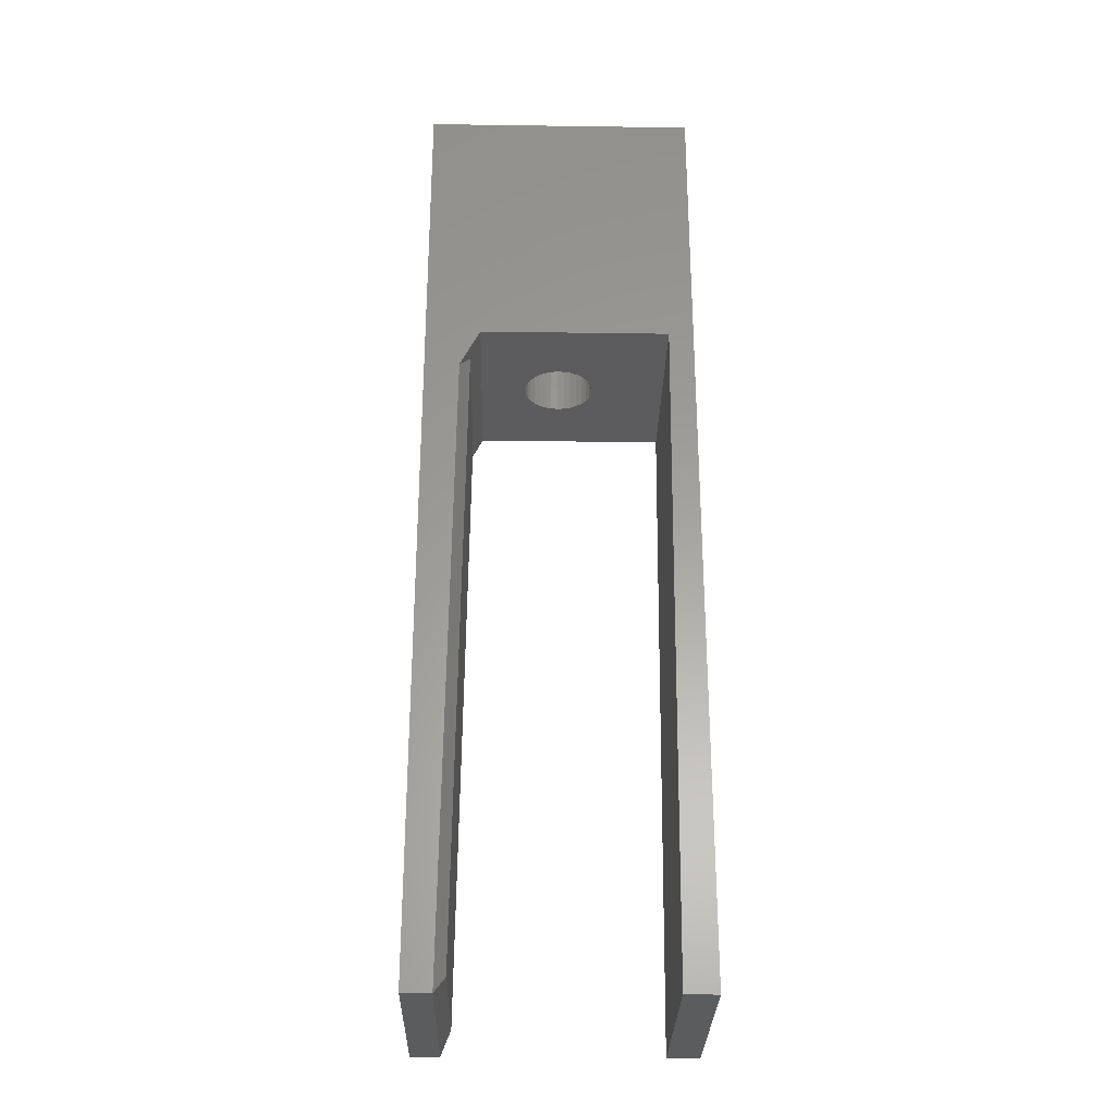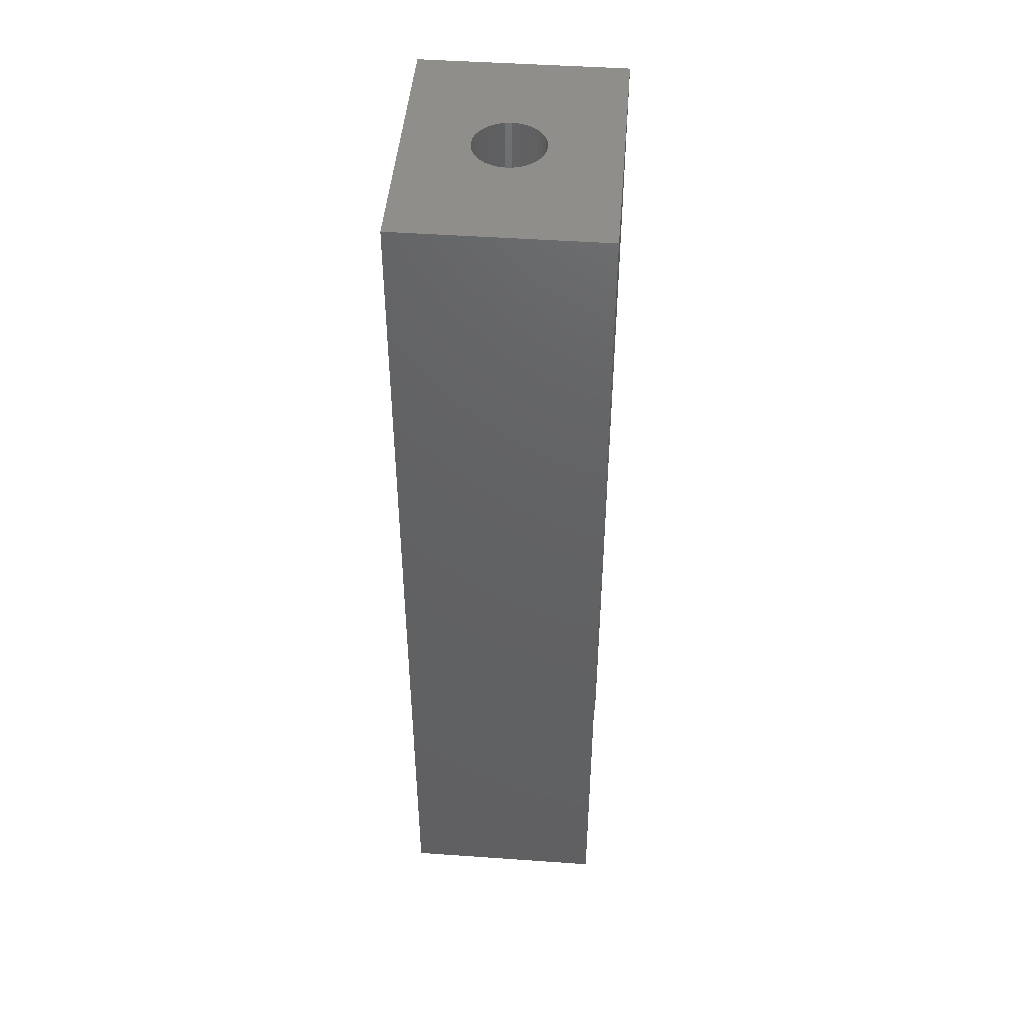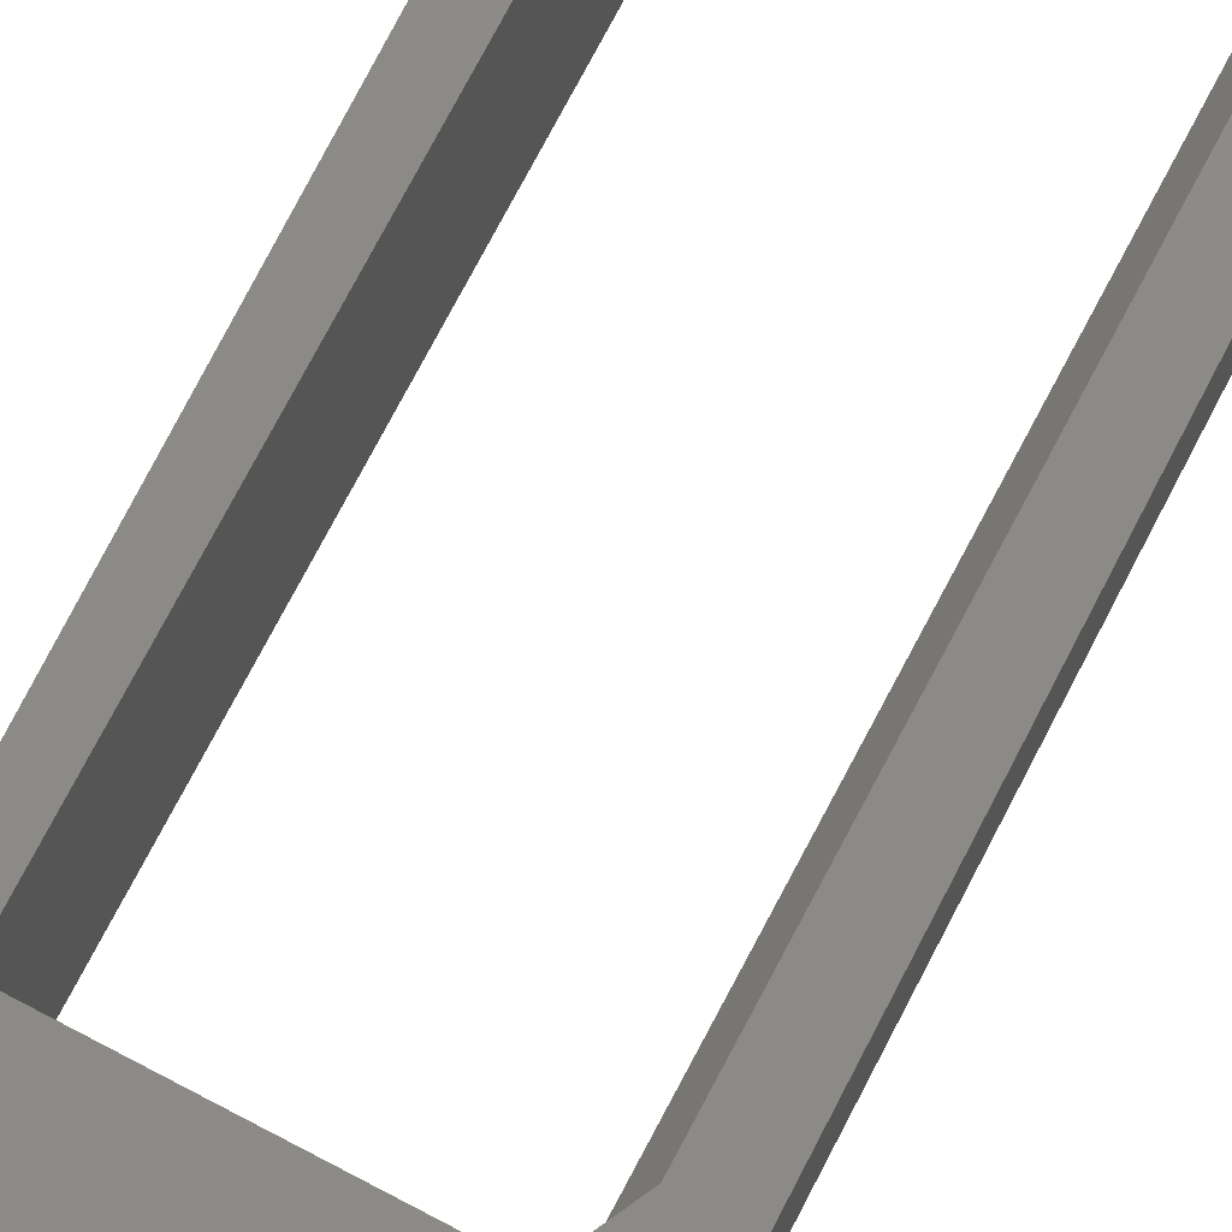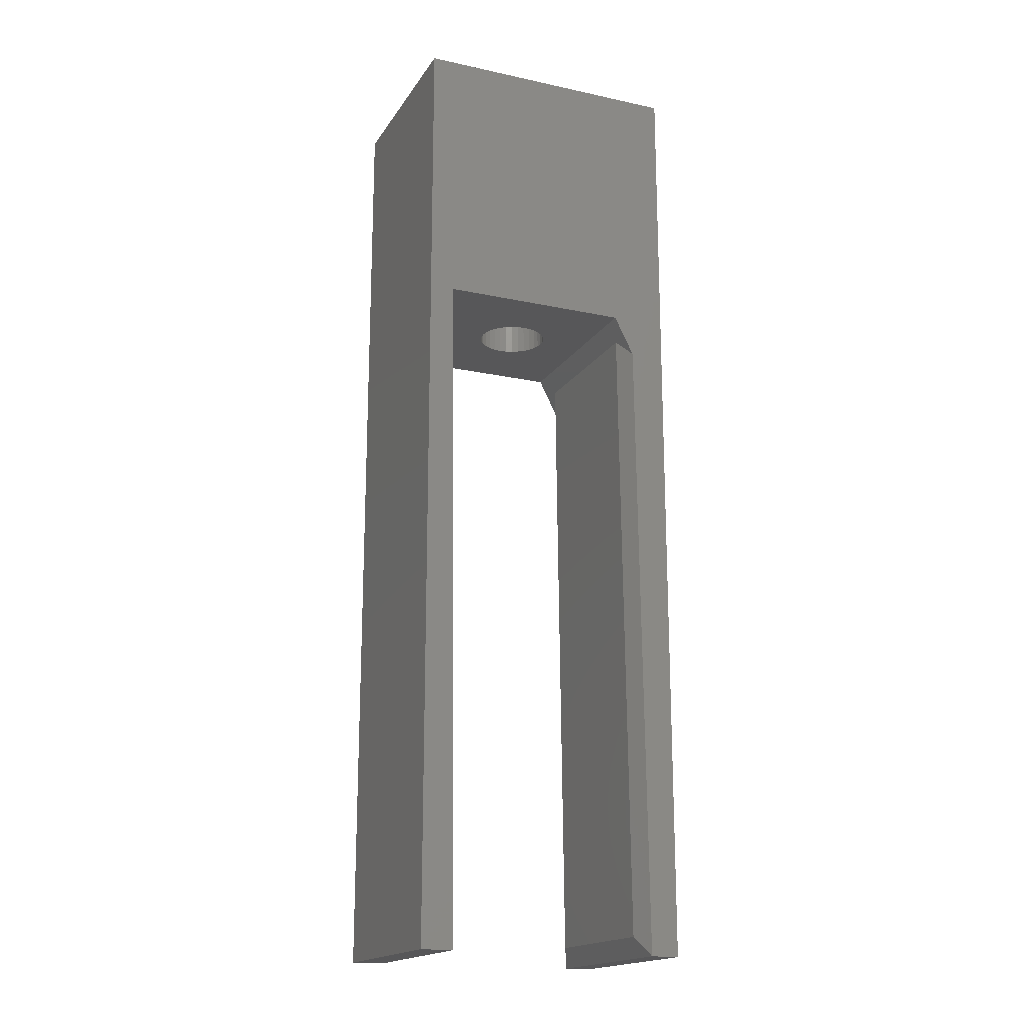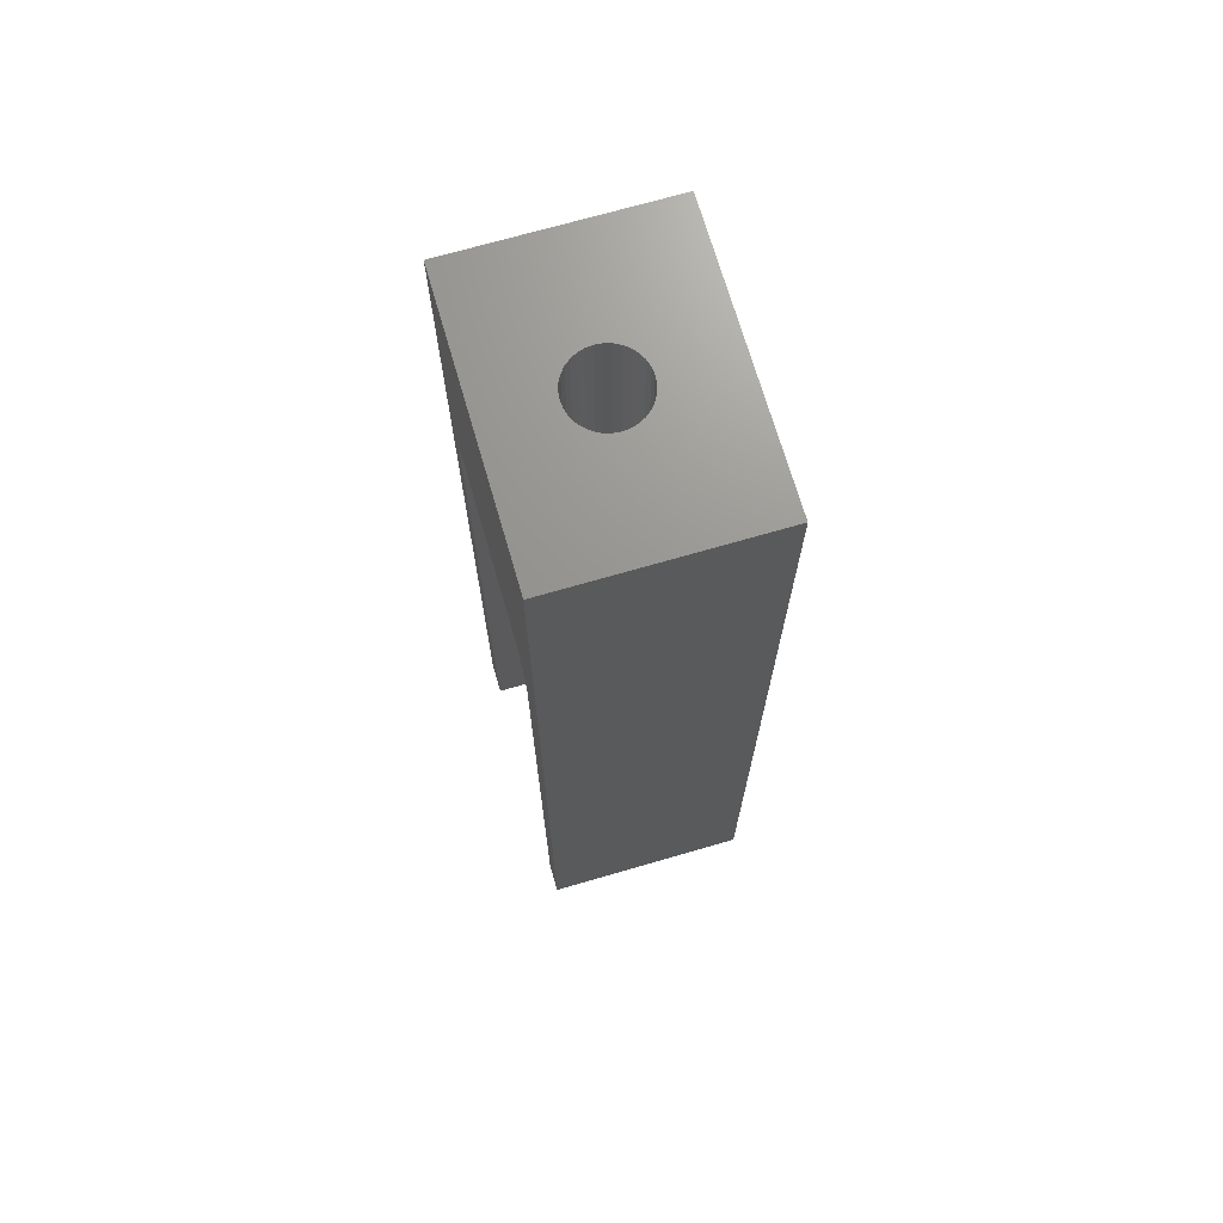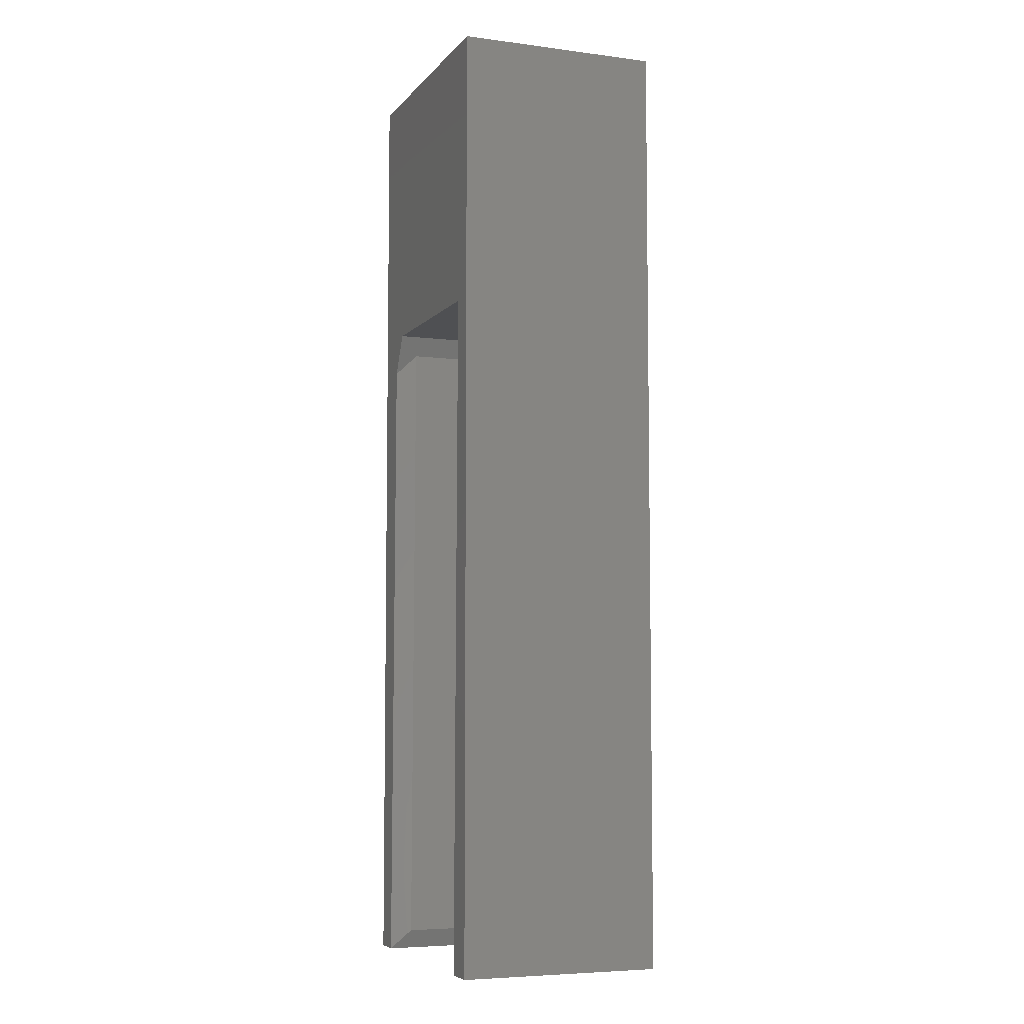
<metadata>
{"format":"stl","ext":"stl","renderer":"f3d","projection":"perspective","resolution":1024,"background":"white","views":[{"elev":-29.2,"azim":178.8,"up":"+Z"},{"elev":46.1,"azim":94.6,"up":"+Z"},{"elev":78.2,"azim":27.5,"up":"+Y"},{"elev":-17.9,"azim":-22.9,"up":"+Z"},{"elev":70.7,"azim":73.8,"up":"+Z"},{"elev":-6.1,"azim":-111.0,"up":"+Z"}]}
</metadata>
<code>
# stl→obj: 86 verts, 172 faces
v 0.1545 -0.03125 -0.7188
v 0.1545 -0.2891 -0.7188
v 0.1439 -0.03125 0.2891
v 0.1439 -0.2891 0.2891
v 0.1705 -0.3203 -0.75
v 0.2154 -0.3203 -0.75
v 0.1599 -0.3203 0.2578
v 0.2154 -0.3203 0.75
v -0.2109 -0.3203 0.75
v -0.1719 -0.3203 0.3203
v 0.128 -0.3203 0.3203
v -0.2109 -0.3203 -0.75
v -0.1606 -0.3203 -0.75
v 0.1599 1.325e-16 0.2578
v 0.2154 2.367e-17 -0.75
v 0.1705 2.117e-17 -0.75
v 0.2154 1.902e-16 0.75
v 0.128 1.11e-16 0.3203
v -0.1719 1.11e-16 0.3203
v -0.2109 1.665e-16 0.75
v -0.2109 0 -0.75
v -0.1606 -5.551e-17 -0.75
v 0.02172 -0.2151 0.75
v 0.01136 -0.2183 0.75
v 0.0005757 -0.2193 0.75
v -0.01021 -0.2183 0.75
v -0.02057 -0.2151 0.75
v -0.03013 -0.21 0.75
v -0.0385 -0.2031 0.75
v -0.04537 -0.1948 0.75
v -0.05048 -0.1852 0.75
v -0.05363 -0.1748 0.75
v -0.05469 -0.1641 0.75
v 0.02172 -0.113 0.75
v 0.03128 -0.1181 0.75
v 0.03965 -0.125 0.75
v 0.04653 -0.1334 0.75
v 0.05163 -0.1429 0.75
v 0.05478 -0.1533 0.75
v 0.05584 -0.1641 0.75
v -0.05363 -0.1533 0.75
v -0.05048 -0.1429 0.75
v -0.04537 -0.1334 0.75
v -0.0385 -0.125 0.75
v -0.03013 -0.1181 0.75
v -0.02057 -0.113 0.75
v -0.01021 -0.1099 0.75
v 0.0005757 -0.1088 0.75
v 0.01136 -0.1099 0.75
v 0.05478 -0.1748 0.75
v 0.05163 -0.1852 0.75
v 0.04653 -0.1948 0.75
v 0.03965 -0.2031 0.75
v 0.03128 -0.21 0.75
v 0.01136 -0.1099 0.3203
v 0.0005757 -0.1088 0.3203
v -0.01021 -0.1099 0.3203
v -0.02057 -0.113 0.3203
v -0.03013 -0.1181 0.3203
v -0.0385 -0.125 0.3203
v -0.04537 -0.1334 0.3203
v -0.05048 -0.1429 0.3203
v -0.05363 -0.1533 0.3203
v -0.05469 -0.1641 0.3203
v -0.05363 -0.1748 0.3203
v -0.05048 -0.1852 0.3203
v 0.0005757 -0.2193 0.3203
v 0.01136 -0.2183 0.3203
v 0.02172 -0.2151 0.3203
v 0.03128 -0.21 0.3203
v 0.03965 -0.2031 0.3203
v 0.04653 -0.1948 0.3203
v 0.05163 -0.1852 0.3203
v 0.05478 -0.1748 0.3203
v 0.05584 -0.1641 0.3203
v 0.05478 -0.1533 0.3203
v 0.05163 -0.1429 0.3203
v 0.04653 -0.1334 0.3203
v 0.03965 -0.125 0.3203
v 0.03128 -0.1181 0.3203
v 0.02172 -0.113 0.3203
v -0.04537 -0.1948 0.3203
v -0.0385 -0.2031 0.3203
v -0.03013 -0.21 0.3203
v -0.02057 -0.2151 0.3203
v -0.01021 -0.2183 0.3203
f 1 2 3
f 3 2 4
f 5 6 7
f 8 9 10
f 8 10 11
f 8 11 7
f 8 7 6
f 12 13 9
f 9 13 10
f 14 15 16
f 17 15 14
f 17 14 18
f 17 18 19
f 17 19 20
f 21 20 22
f 22 20 19
f 5 16 6
f 6 16 15
f 3 18 14
f 18 3 11
f 11 3 4
f 11 4 7
f 9 8 23
f 9 23 24
f 9 24 25
f 9 25 26
f 9 26 27
f 9 27 28
f 9 28 29
f 9 29 30
f 9 30 31
f 9 31 32
f 9 32 33
f 9 33 20
f 17 34 35
f 17 35 36
f 17 36 37
f 17 37 38
f 17 38 39
f 17 39 40
f 17 40 8
f 20 33 41
f 20 41 42
f 20 42 43
f 20 43 44
f 20 44 45
f 20 45 46
f 20 46 47
f 20 47 48
f 20 48 49
f 20 49 34
f 20 34 17
f 8 40 50
f 8 50 51
f 8 51 52
f 8 52 53
f 8 53 54
f 8 54 23
f 16 1 14
f 14 1 3
f 16 5 1
f 1 5 2
f 5 7 2
f 2 7 4
f 19 18 55
f 19 55 56
f 19 56 57
f 19 57 58
f 19 58 59
f 19 59 60
f 19 60 61
f 19 61 62
f 19 62 63
f 19 63 64
f 19 64 65
f 19 65 66
f 19 66 10
f 11 10 67
f 11 67 68
f 11 68 69
f 11 69 70
f 11 70 71
f 11 71 72
f 11 72 73
f 11 73 74
f 18 11 74
f 18 74 75
f 18 75 76
f 18 76 77
f 18 77 78
f 18 78 79
f 18 79 80
f 18 80 81
f 18 81 55
f 10 66 82
f 10 82 83
f 10 83 84
f 10 84 85
f 10 85 86
f 10 86 67
f 19 10 22
f 22 10 13
f 12 21 13
f 13 21 22
f 56 47 57
f 57 47 46
f 57 46 58
f 58 46 45
f 58 45 59
f 59 45 44
f 59 44 60
f 60 44 43
f 60 43 61
f 61 43 42
f 61 42 62
f 62 42 41
f 62 41 63
f 63 41 33
f 63 33 64
f 47 56 48
f 48 56 55
f 48 55 49
f 49 55 81
f 49 81 34
f 34 81 80
f 34 80 35
f 35 80 79
f 35 79 36
f 36 79 78
f 36 78 37
f 37 78 77
f 37 77 38
f 38 77 76
f 38 76 39
f 39 76 75
f 39 75 40
f 67 24 68
f 68 24 23
f 68 23 69
f 69 23 54
f 69 54 70
f 70 54 53
f 70 53 71
f 71 53 52
f 71 52 72
f 72 52 51
f 72 51 73
f 73 51 50
f 73 50 74
f 74 50 40
f 74 40 75
f 24 67 25
f 25 67 86
f 25 86 26
f 26 86 85
f 26 85 27
f 27 85 84
f 27 84 28
f 28 84 83
f 28 83 29
f 29 83 82
f 29 82 30
f 30 82 66
f 30 66 31
f 31 66 65
f 31 65 32
f 32 65 64
f 32 64 33
f 9 20 12
f 12 20 21
f 6 15 8
f 8 15 17

</code>
